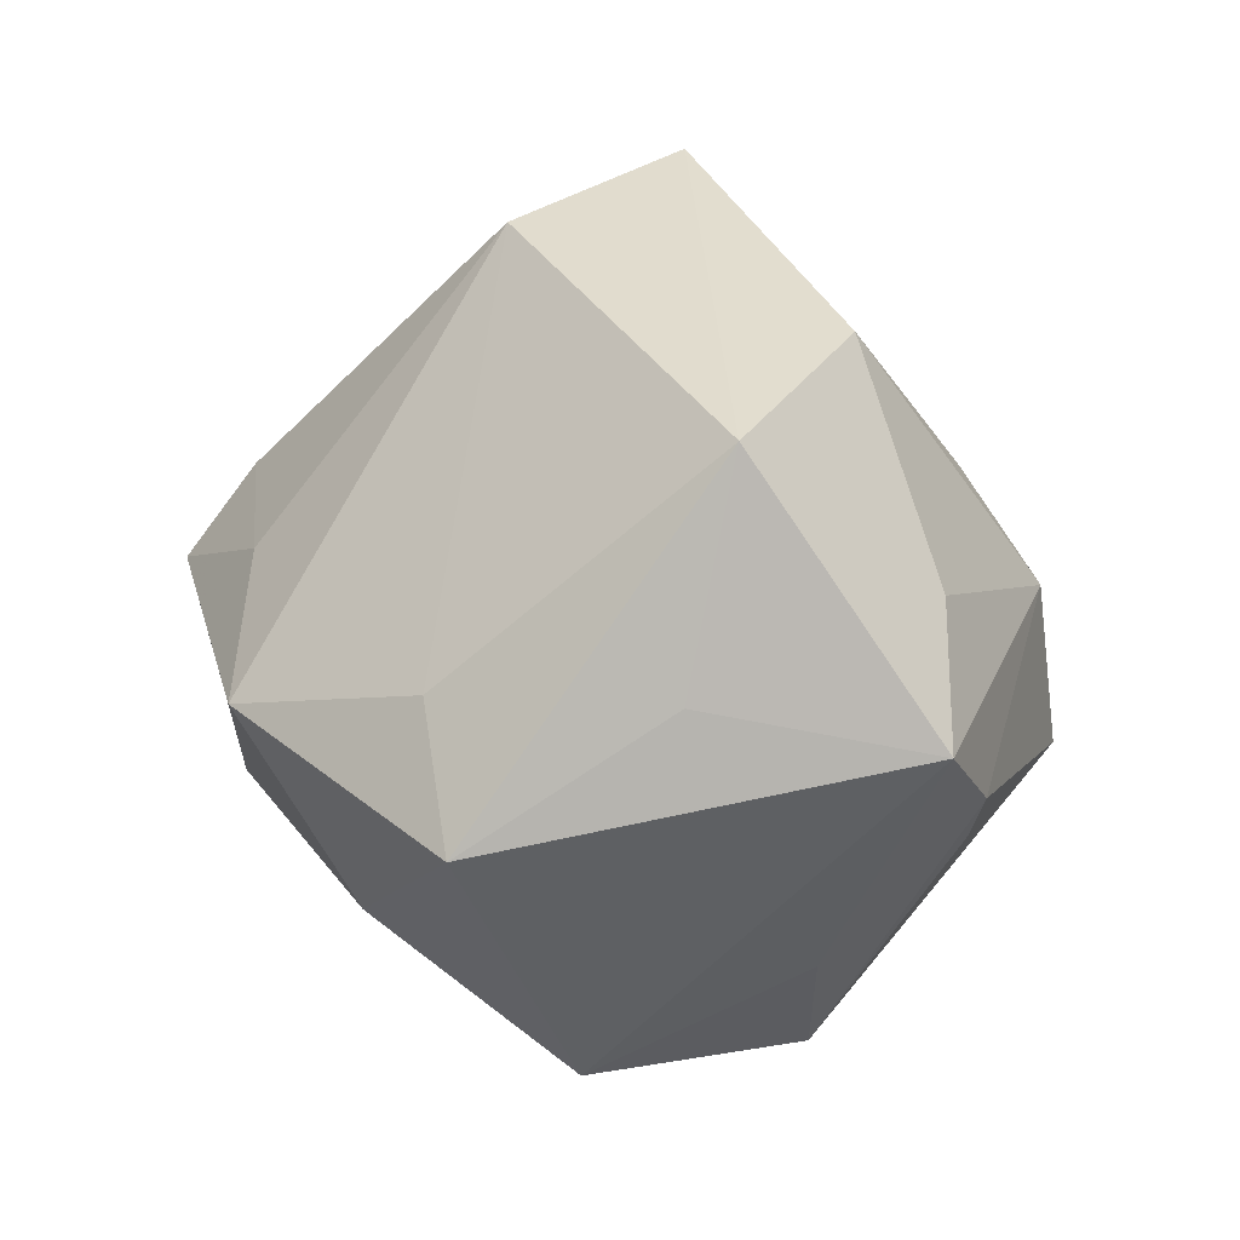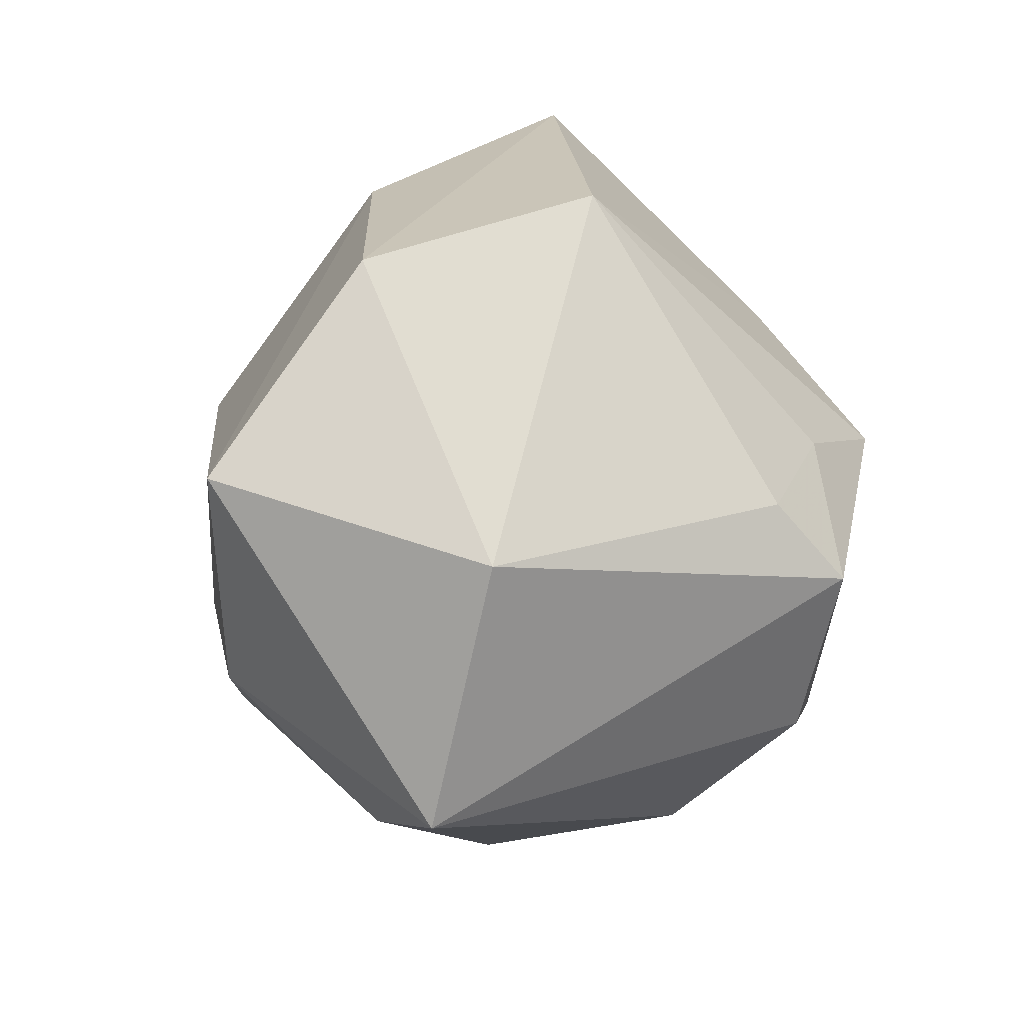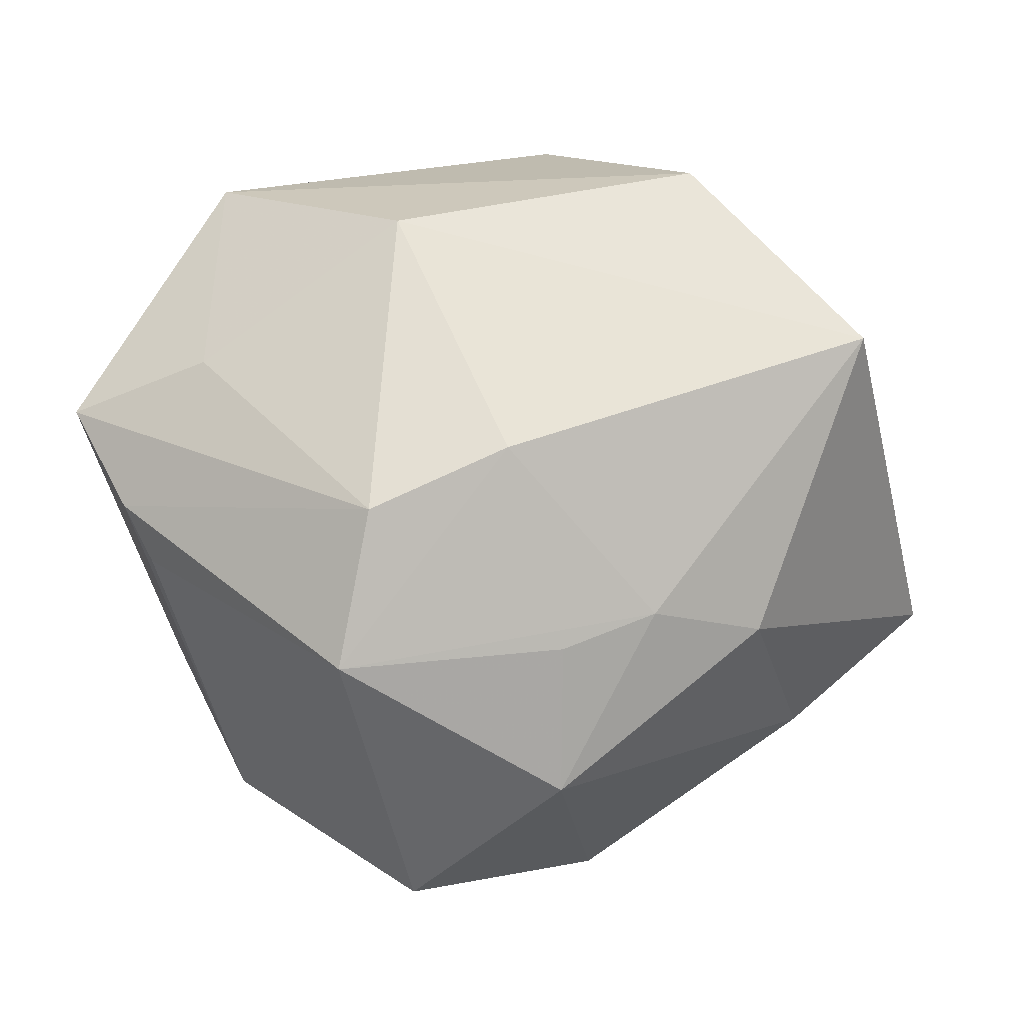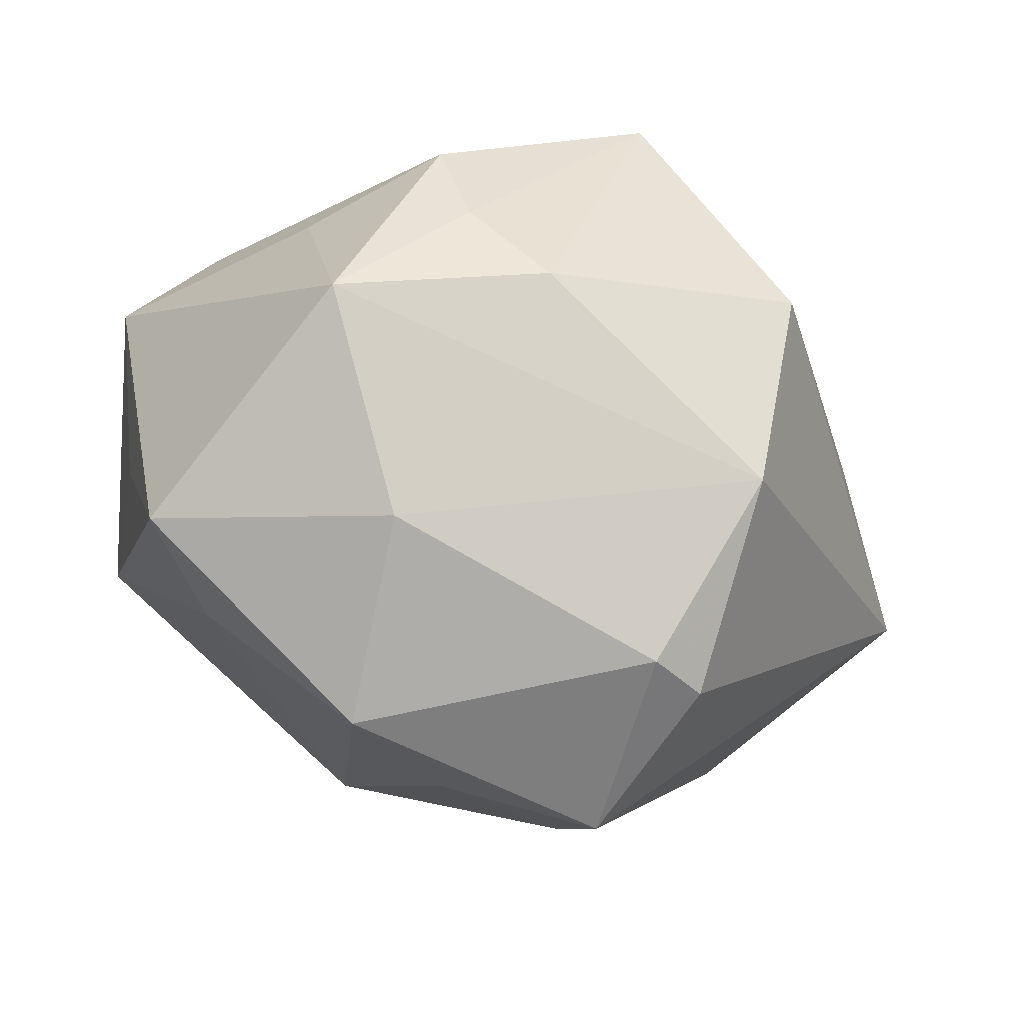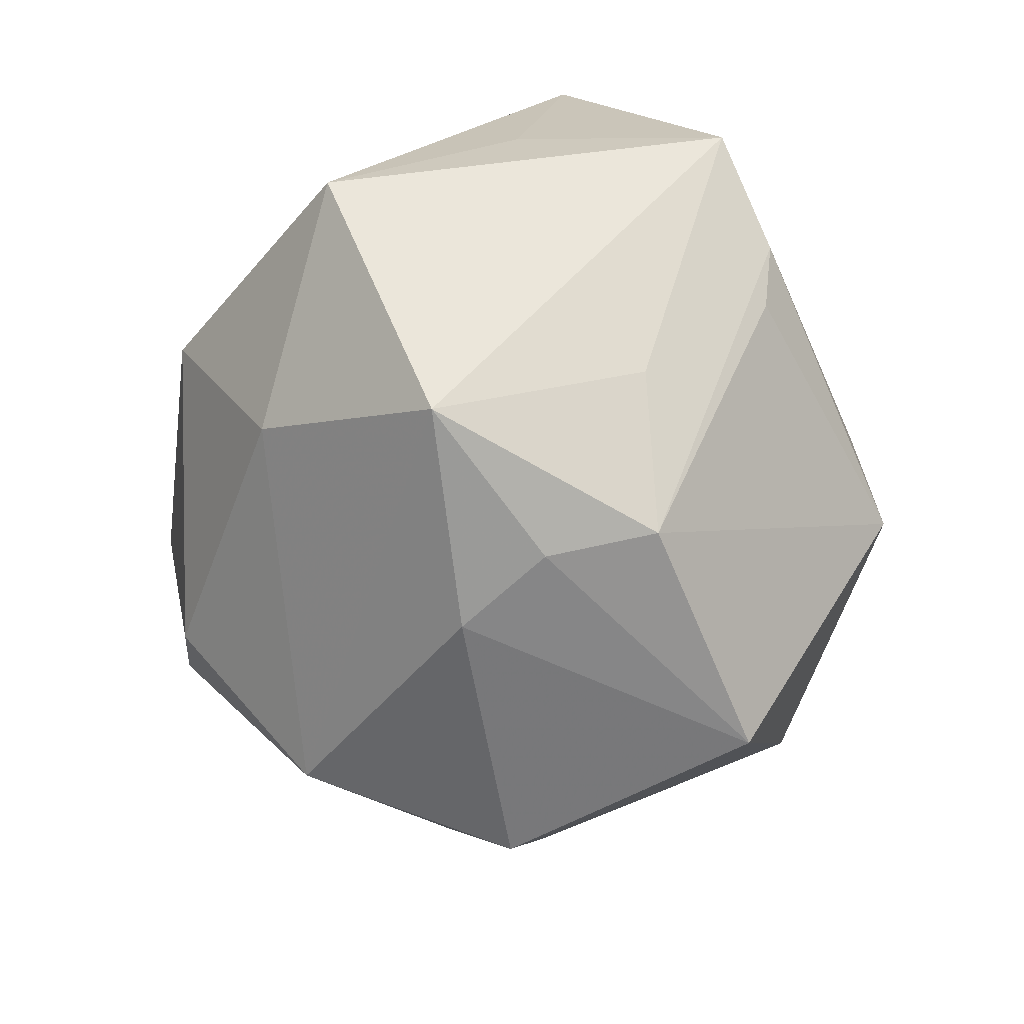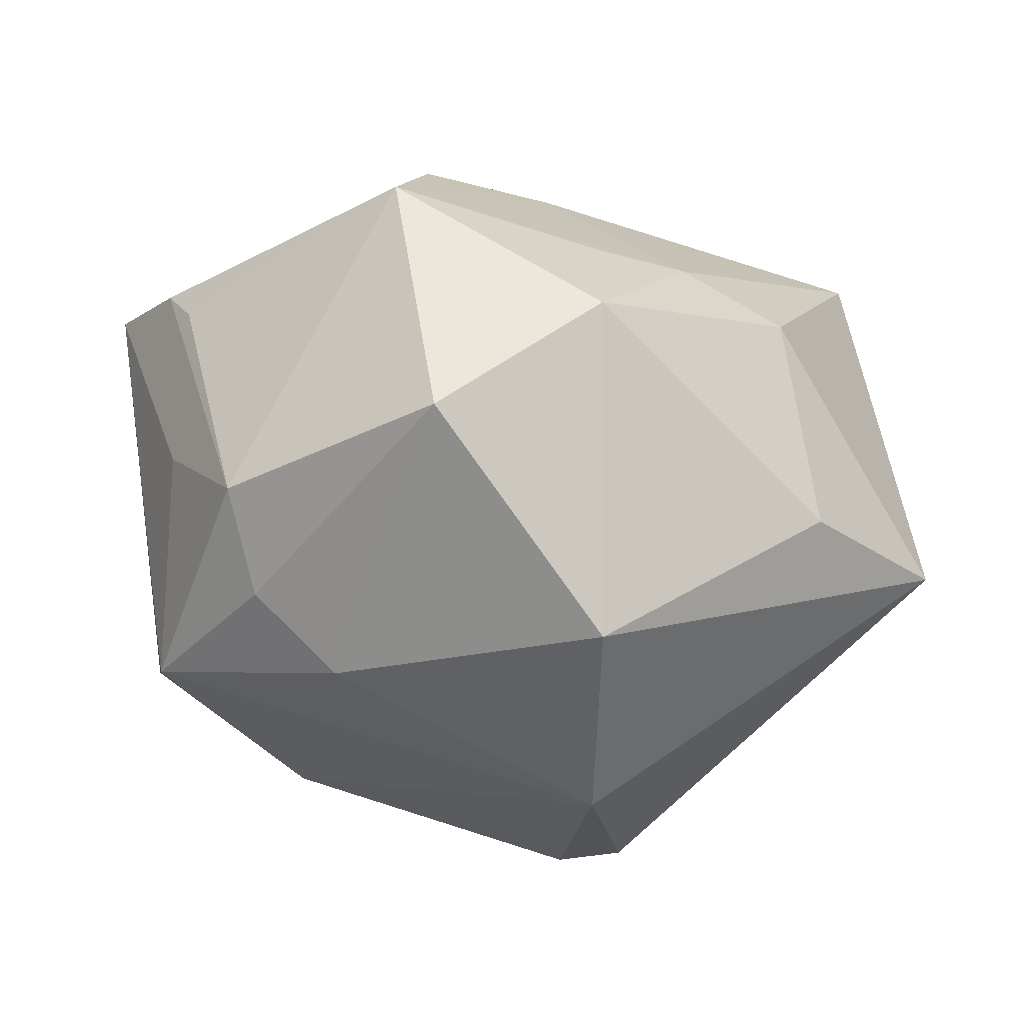
<metadata>
{"format":"obj","ext":"obj","renderer":"f3d","projection":"perspective","resolution":1024,"background":"white","views":[{"elev":32.3,"azim":-102.5,"up":"+Y"},{"elev":28.7,"azim":103.3,"up":"+Y"},{"elev":7.8,"azim":5.6,"up":"+Y"},{"elev":-50.4,"azim":-34.1,"up":"+Z"},{"elev":-43.6,"azim":-96.0,"up":"+Y"},{"elev":-71.6,"azim":-1.9,"up":"+Y"}]}
</metadata>
<code>
v -0.03939 -0.02542 -0.01381
v 0.01815 0.01382 -0.03623
v -0.04895 0.01374 0.01846
v -0.02732 -0.03462 -0.0002147
v -0.03231 0.02022 0.02265
v 0.005223 0.04468 -0.01123
v -0.031 0.01533 -0.02649
v 0.01688 0.004228 -0.04425
v 0.03313 -0.009782 0.02672
v 0.01654 -0.01686 -0.03991
v -0.009907 0.005491 0.04098
v -0.04264 0.01836 -0.004815
v -0.03379 0.03987 0.002009
v -0.009563 0.03672 0.01984
v -0.03853 -0.003303 0.02431
v -0.04167 0.003291 0.02471
v 0.05266 -0.01316 -0.003621
v 0.009163 -0.01848 -0.04036
v -0.03889 -0.01638 0.009779
v 0.0118 -0.04535 9.091e-05
v -0.04387 0.005805 -0.02682
v -0.01534 0.006519 -0.0432
v 0.02429 0.04223 0.01105
v -0.01315 -0.0122 0.04264
v -0.03058 -0.03296 0.01177
v 0.04455 0.02354 0.02336
v 0.01194 -0.0364 -0.02433
v 0.01086 -0.02766 0.03336
v -0.007355 -0.04255 0.02518
v 0.0376 -0.02454 0.007261
v 0.001339 0.01359 -0.0383
v -0.02329 -0.01416 -0.03228
v 0.04559 0.01729 -0.009006
v 0.005056 0.01206 0.03654
v -0.01795 -0.03737 -0.008444
v 0.02139 -0.007135 0.03254
v 0.01118 -0.01084 0.03555
f 3 21 1
f 26 14 34
f 23 6 13
f 13 14 23
f 23 14 26
f 8 18 22
f 24 34 11
f 11 34 14
f 13 21 12
f 12 3 13
f 21 3 12
f 36 34 24
f 26 34 36
f 27 17 20
f 4 25 1
f 24 11 16
f 16 11 3
f 19 3 1
f 1 25 19
f 19 16 3
f 25 16 19
f 20 28 29
f 25 4 29
f 29 28 24
f 24 25 29
f 8 22 31
f 31 22 6
f 31 2 8
f 6 2 31
f 13 6 7
f 6 22 7
f 7 21 13
f 7 22 21
f 32 22 18
f 32 27 1
f 18 27 32
f 1 21 32
f 21 22 32
f 5 11 14
f 3 11 5
f 5 14 13
f 13 3 5
f 24 28 37
f 37 36 24
f 28 36 37
f 26 17 33
f 33 23 26
f 6 23 33
f 33 2 6
f 33 17 8
f 8 2 33
f 26 36 9
f 9 17 26
f 9 36 28
f 10 18 8
f 8 17 10
f 10 27 18
f 17 27 10
f 35 27 20
f 20 29 35
f 35 29 4
f 1 27 35
f 35 4 1
f 15 25 24
f 24 16 15
f 15 16 25
f 30 9 28
f 17 9 30
f 30 28 20
f 20 17 30

</code>
